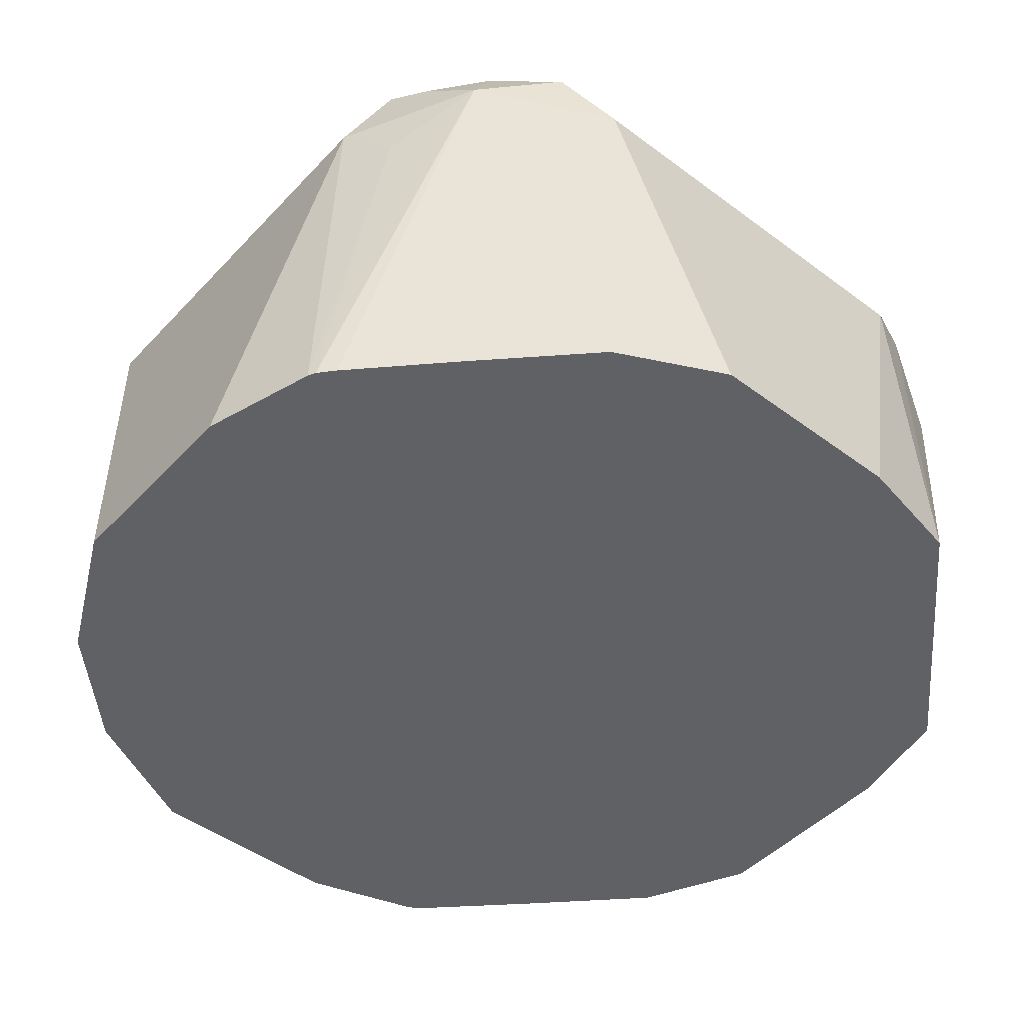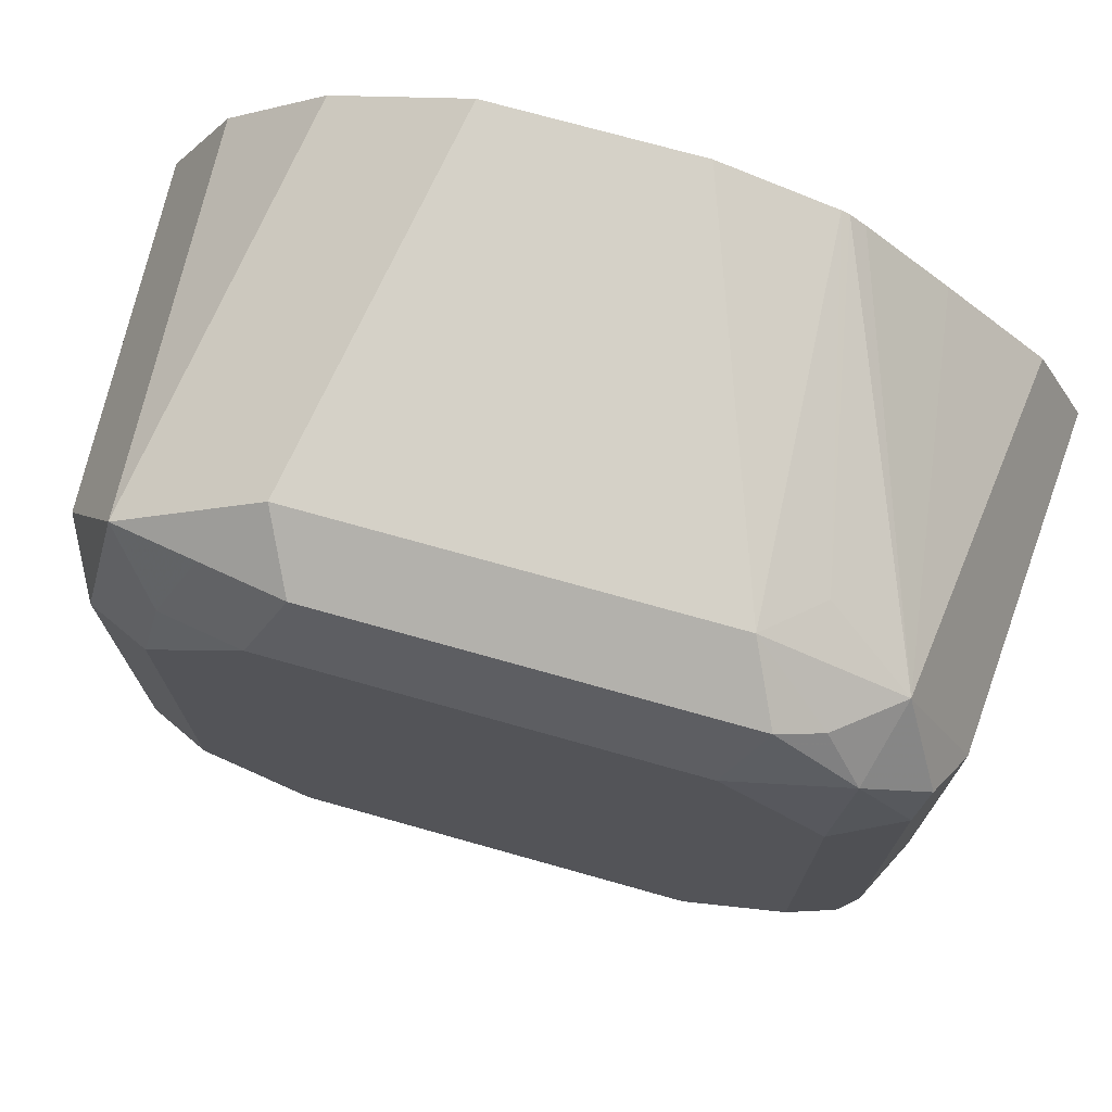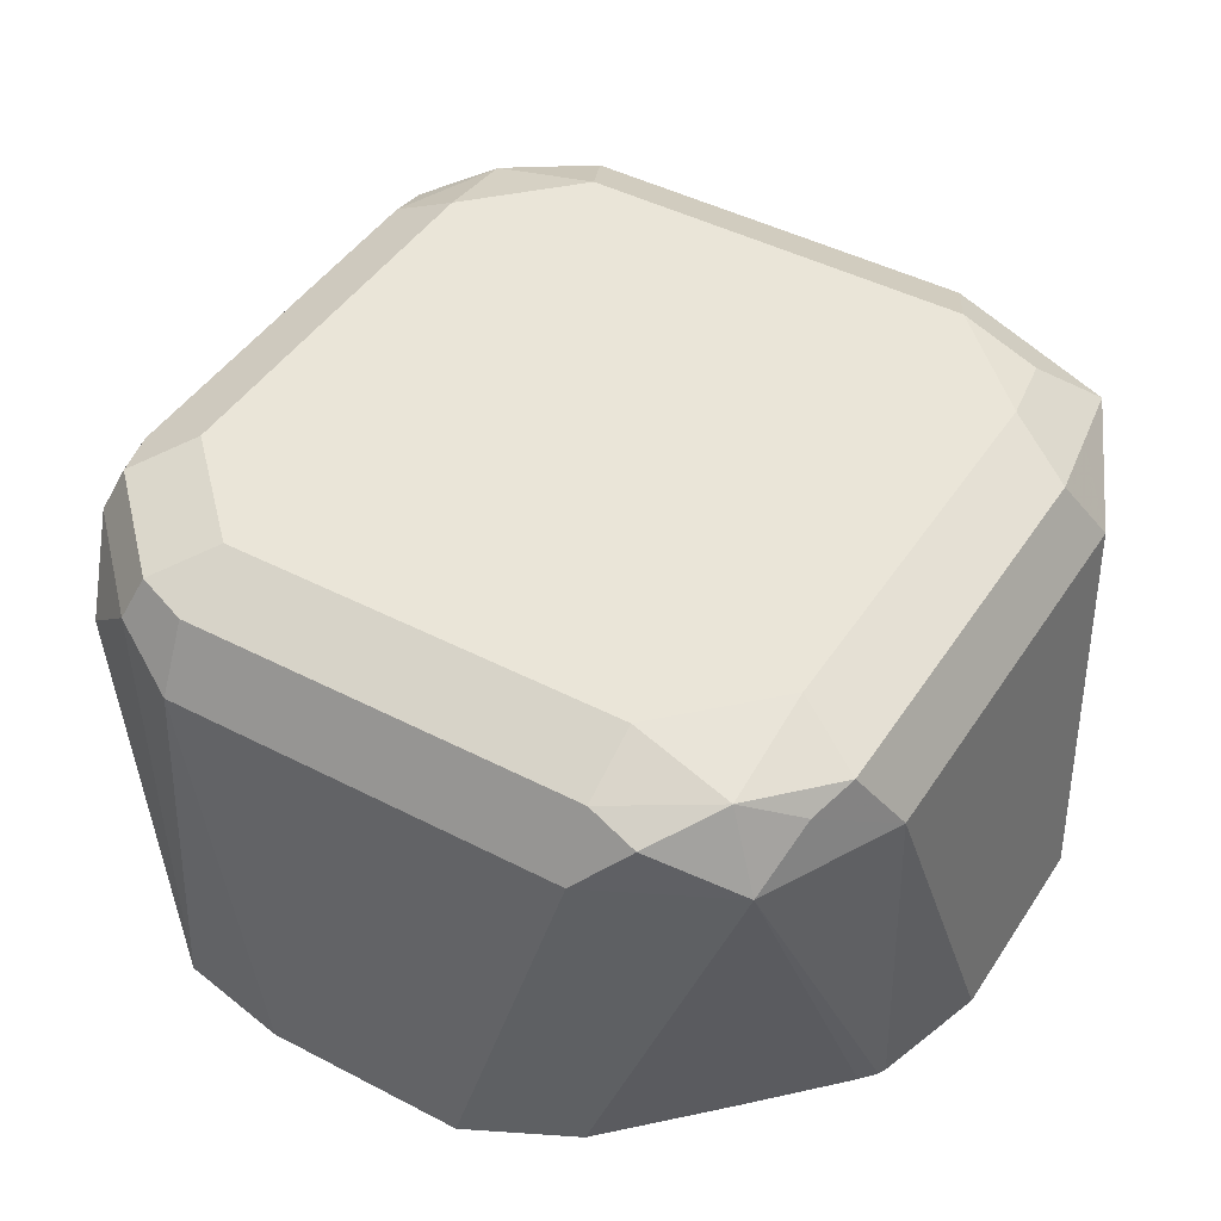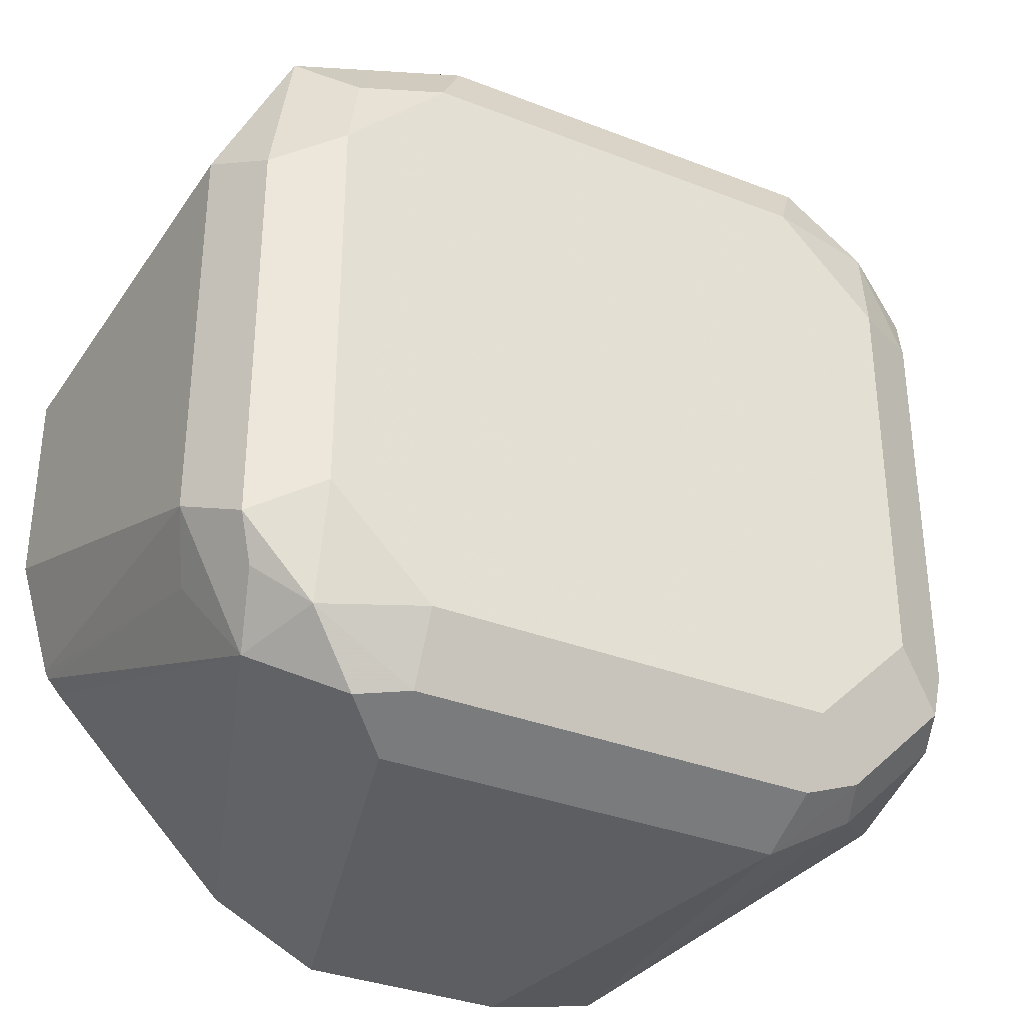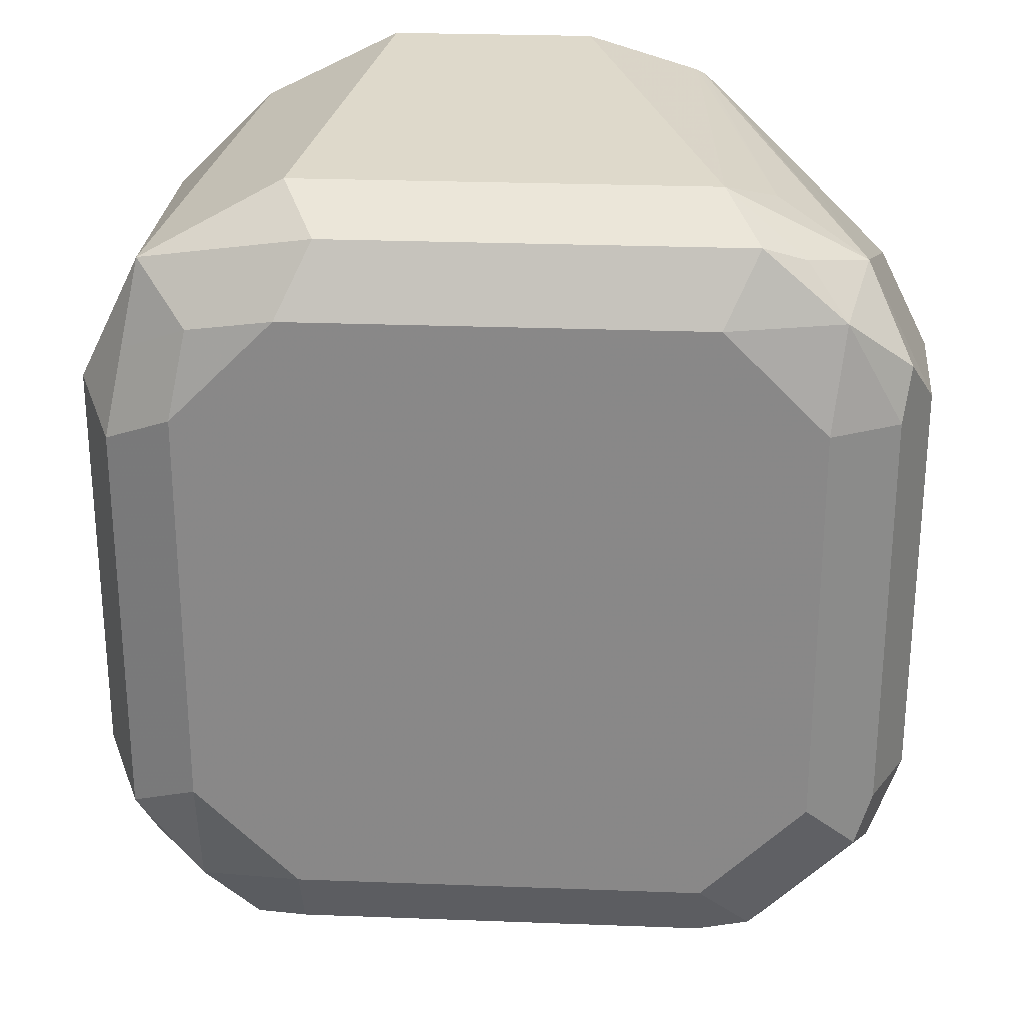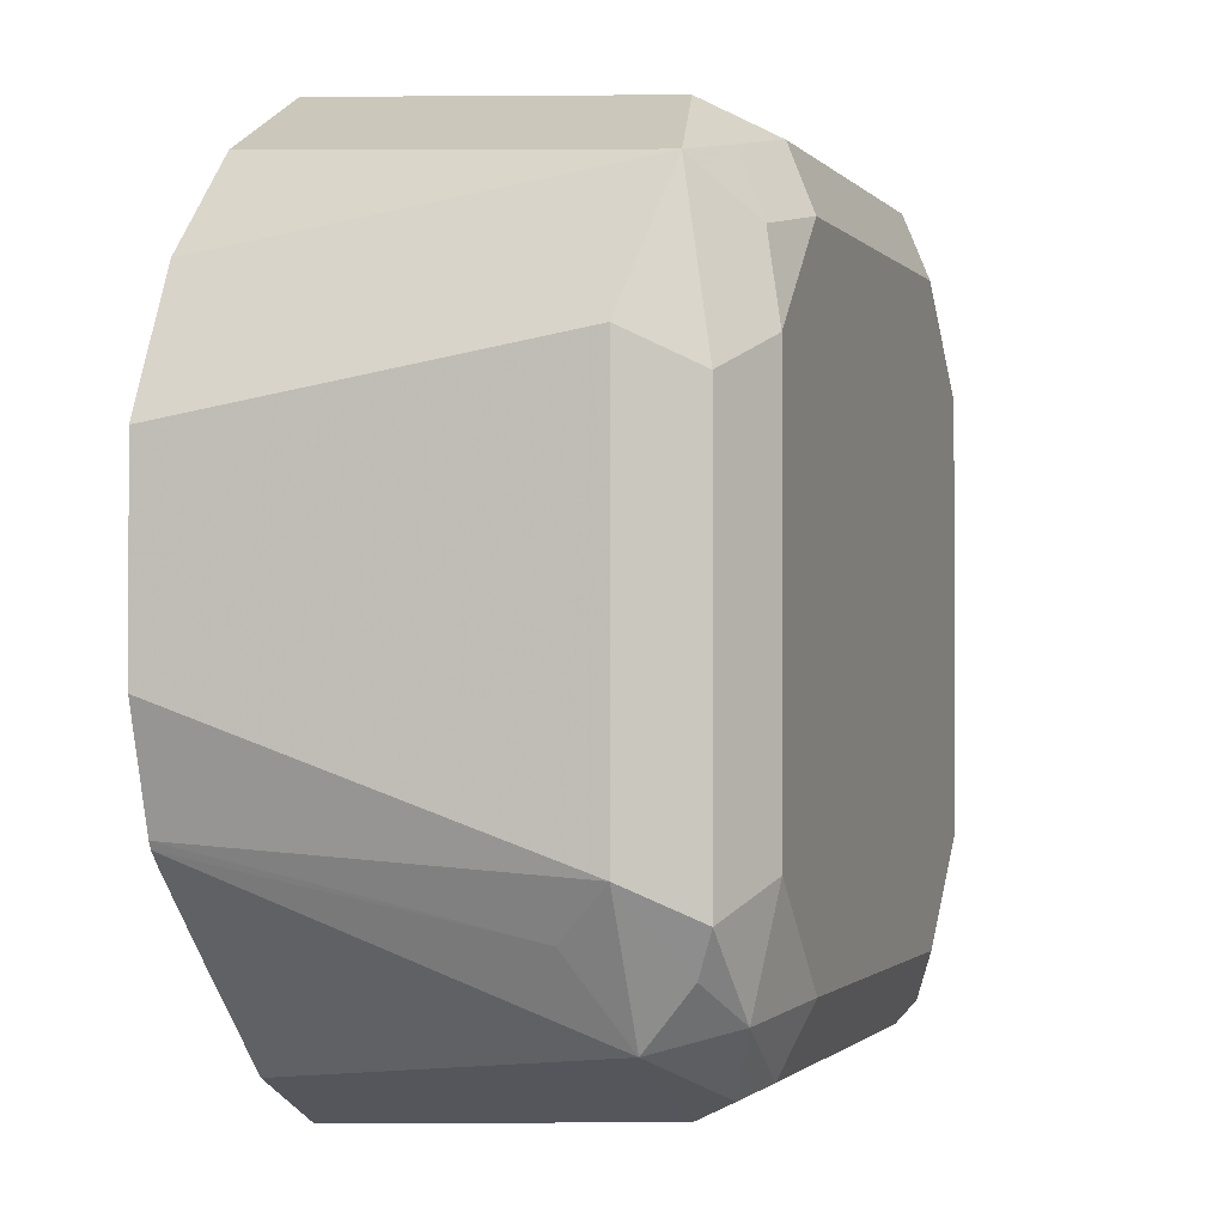
<metadata>
{"format":"obj","ext":"obj","renderer":"f3d","projection":"perspective","resolution":1024,"background":"white","views":[{"elev":-46.7,"azim":139.7,"up":"+Y"},{"elev":73.4,"azim":-164.3,"up":"+Z"},{"elev":44.9,"azim":-58.9,"up":"+Y"},{"elev":-34.1,"azim":152.2,"up":"+Z"},{"elev":26.6,"azim":-176.6,"up":"+Z"},{"elev":-1.1,"azim":108.7,"up":"+Z"}]}
</metadata>
<code>
v -0.01977 0.8179 -0.08573
v -0.04171 0.8179 -0.08128
v -0.03956 0.8904 -0.07913
v 0.01977 0.8179 -0.08573
v -0.05275 0.897 -0.07254
v -0.08128 0.8179 -0.04171
v -0.06594 0.8838 -0.06594
v -0.04946 0.9052 -0.06925
v -0.03956 0.9036 -0.07254
v 0.03956 0.8904 -0.07913
v 0.04031 0.8179 -0.07546
v -0.07254 0.897 -0.05275
v -0.08573 0.8179 -0.01977
v -0.07913 0.8904 -0.03956
v -0.06925 0.9052 -0.04946
v -0.03956 0.9101 -0.05935
v 0.03956 0.9101 -0.05935
v 0.03956 0.9036 -0.07254
v 0.04946 0.9003 -0.07418
v 0.06594 0.8904 -0.06594
v 0.06008 0.8179 -0.05567
v -0.08573 0.8179 0.01977
v -0.07913 0.8904 0.03956
v -0.07254 0.9036 -0.03956
v -0.07254 0.9036 0.03956
v -0.05935 0.9101 0.03956
v -0.05935 0.9101 -0.03956
v 0.05935 0.9101 -0.03956
v 0.05935 0.9052 -0.06183
v 0.06925 0.9003 -0.05441
v 0.07913 0.8904 -0.03956
v 0.07418 0.8805 -0.04946
v 0.07839 0.8179 -0.03662
v 0.07579 0.8179 -0.03959
v -0.07546 0.8179 0.04031
v -0.06594 0.8904 0.06594
v -0.07418 0.9003 0.04946
v -0.06183 0.9052 0.05935
v -0.03956 0.9101 0.05935
v 0.05935 0.9101 0.03956
v 0.07254 0.9036 -0.04615
v 0.07913 0.8904 0.03956
v 0.08573 0.8179 -0.01319
v 0.07913 0.8179 -0.03514
v -0.05567 0.8179 0.06008
v -0.03959 0.8179 0.07579
v -0.03662 0.8179 0.07839
v -0.04946 0.8805 0.07418
v -0.03956 0.8904 0.07913
v -0.05441 0.9003 0.06925
v -0.04615 0.9036 0.07254
v 0.03956 0.9101 0.05935
v 0.05606 0.9069 0.05606
v 0.07254 0.9036 0.03296
v 0.08573 0.8179 0.02637
v 0.06925 0.9003 0.04946
v 0.06594 0.897 0.06594
v -0.03514 0.8179 0.07913
v -0.01319 0.8179 0.08573
v 0.03956 0.8904 0.07913
v 0.03296 0.9036 0.07254
v 0.04946 0.9003 0.06925
v 0.07252 0.8179 0.05273
v 0.02637 0.8179 0.08573
v 0.05273 0.8179 0.07252
f 29 41 30
f 30 41 31
f 31 41 54
f 31 54 42
f 31 42 55
f 31 43 44
f 31 44 32
f 32 44 33
f 35 45 36
f 36 38 37
f 28 41 29
f 31 55 43
f 28 54 41
f 20 29 30
f 26 38 39
f 25 37 38
f 25 38 26
f 23 37 25
f 23 36 37
f 22 36 23
f 22 35 36
f 20 34 21
f 20 33 34
f 20 32 33
f 20 31 32
f 20 30 31
f 19 29 20
f 28 40 54
f 36 45 46
f 47 58 48
f 36 47 48
f 57 62 60
f 18 29 19
f 57 65 63
f 57 64 65
f 55 57 63
f 53 62 57
f 53 61 62
f 53 56 54
f 53 57 56
f 52 61 53
f 49 61 51
f 49 60 61
f 49 64 60
f 49 59 64
f 49 58 59
f 49 51 50
f 48 58 49
f 42 57 55
f 42 56 57
f 42 54 56
f 40 53 54
f 40 52 53
f 39 61 52
f 39 51 61
f 38 51 39
f 38 50 51
f 36 50 38
f 36 49 50
f 36 48 49
f 36 46 47
f 17 29 18
f 4 20 11
f 16 28 17
f 3 5 8
f 2 7 5
f 2 6 7
f 2 5 3
f 1 6 2
f 1 13 6
f 1 22 13
f 1 35 22
f 1 45 35
f 1 46 45
f 1 47 46
f 1 58 47
f 1 59 58
f 3 8 9
f 1 64 59
f 1 63 65
f 1 55 63
f 1 43 55
f 1 44 43
f 1 33 44
f 1 34 33
f 1 21 34
f 1 11 21
f 1 4 11
f 1 10 4
f 1 3 10
f 1 2 3
f 57 60 64
f 1 65 64
f 17 28 29
f 3 9 18
f 4 10 20
f 16 40 28
f 16 52 40
f 16 39 52
f 16 26 39
f 16 27 26
f 15 26 27
f 15 25 26
f 15 24 25
f 14 24 15
f 14 25 24
f 14 23 25
f 13 23 14
f 13 22 23
f 3 18 10
f 12 14 15
f 10 19 20
f 10 18 19
f 8 18 9
f 8 17 18
f 8 16 17
f 8 27 16
f 8 15 27
f 6 12 7
f 6 14 12
f 6 13 14
f 5 15 8
f 5 12 15
f 5 7 12
f 11 20 21
f 60 62 61

</code>
